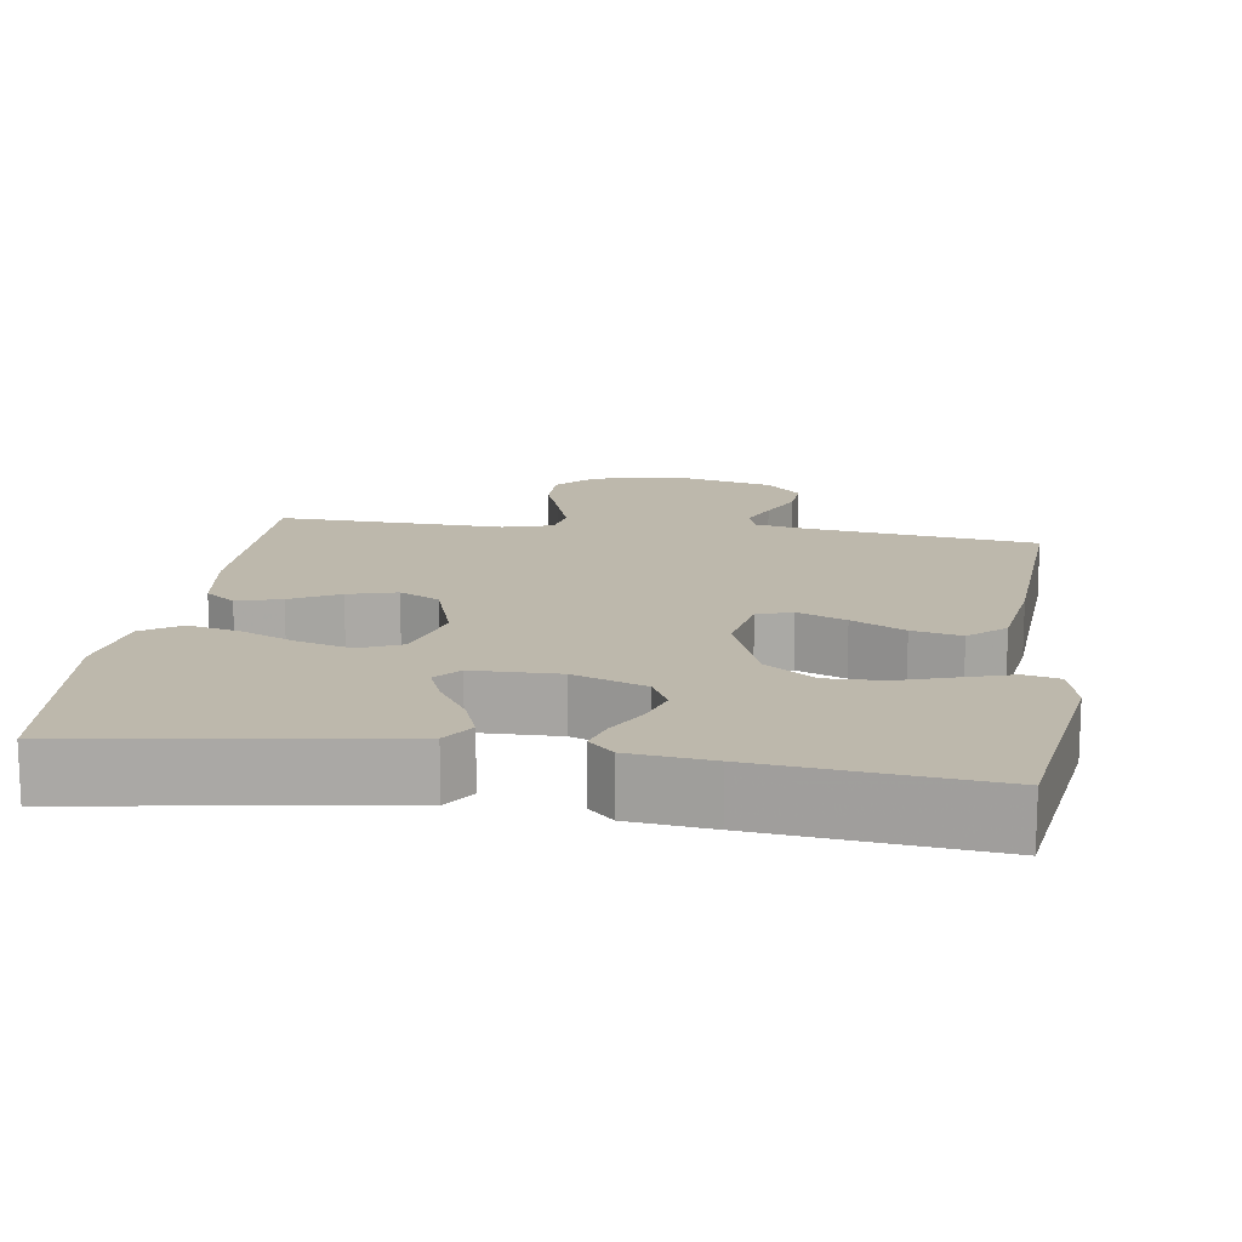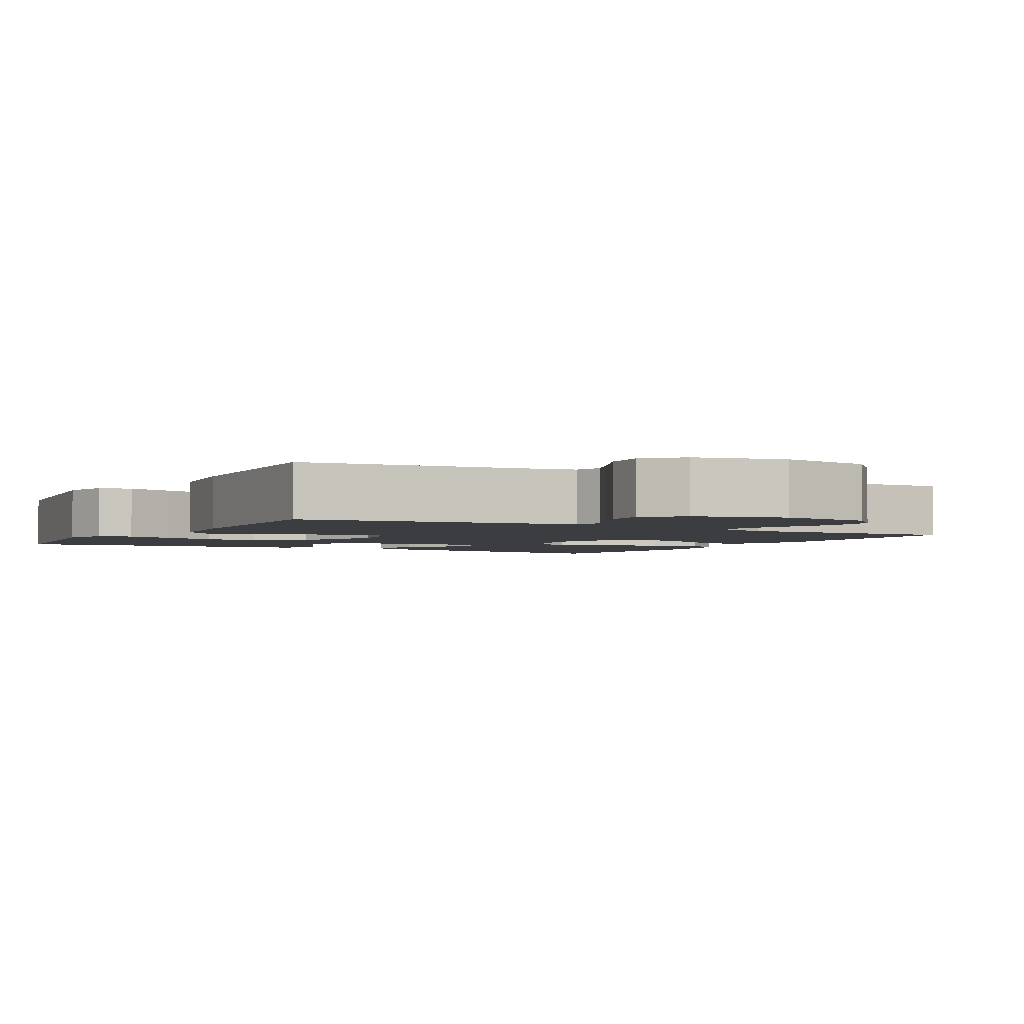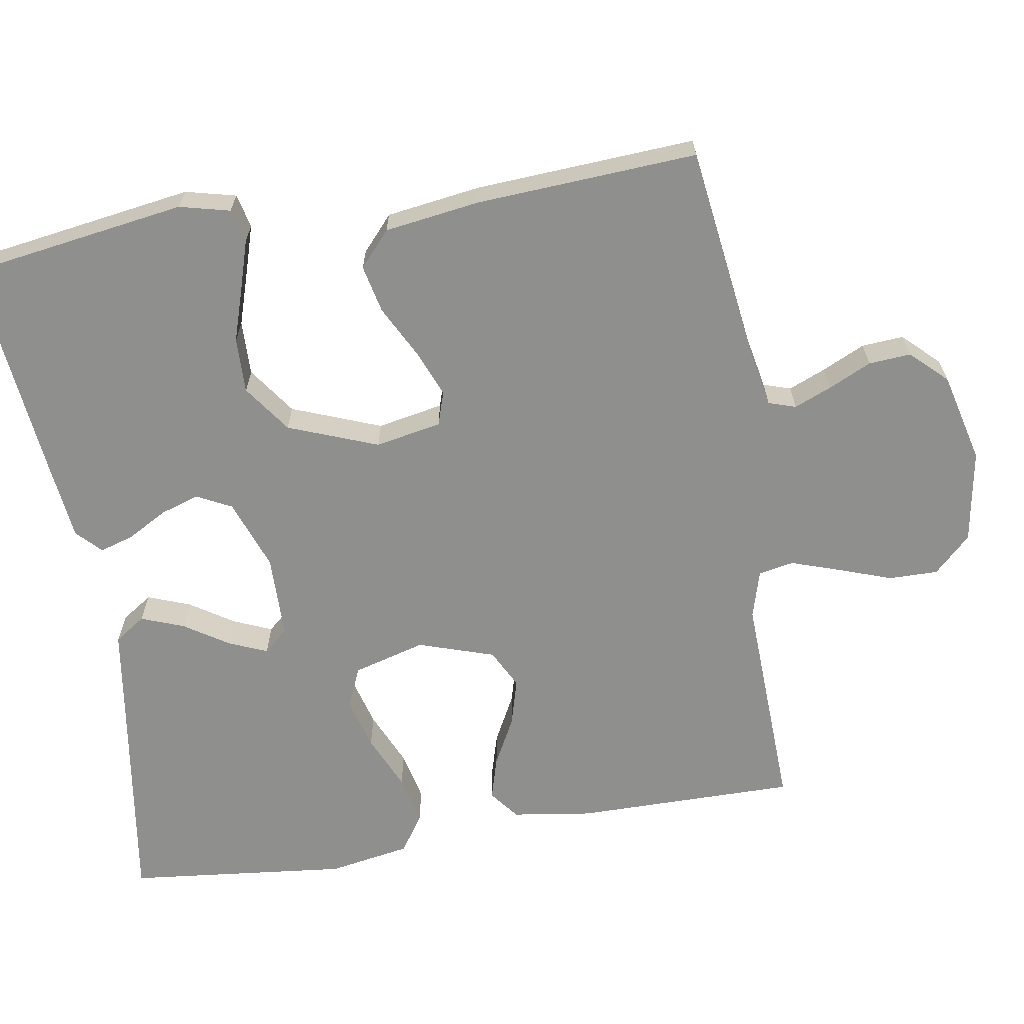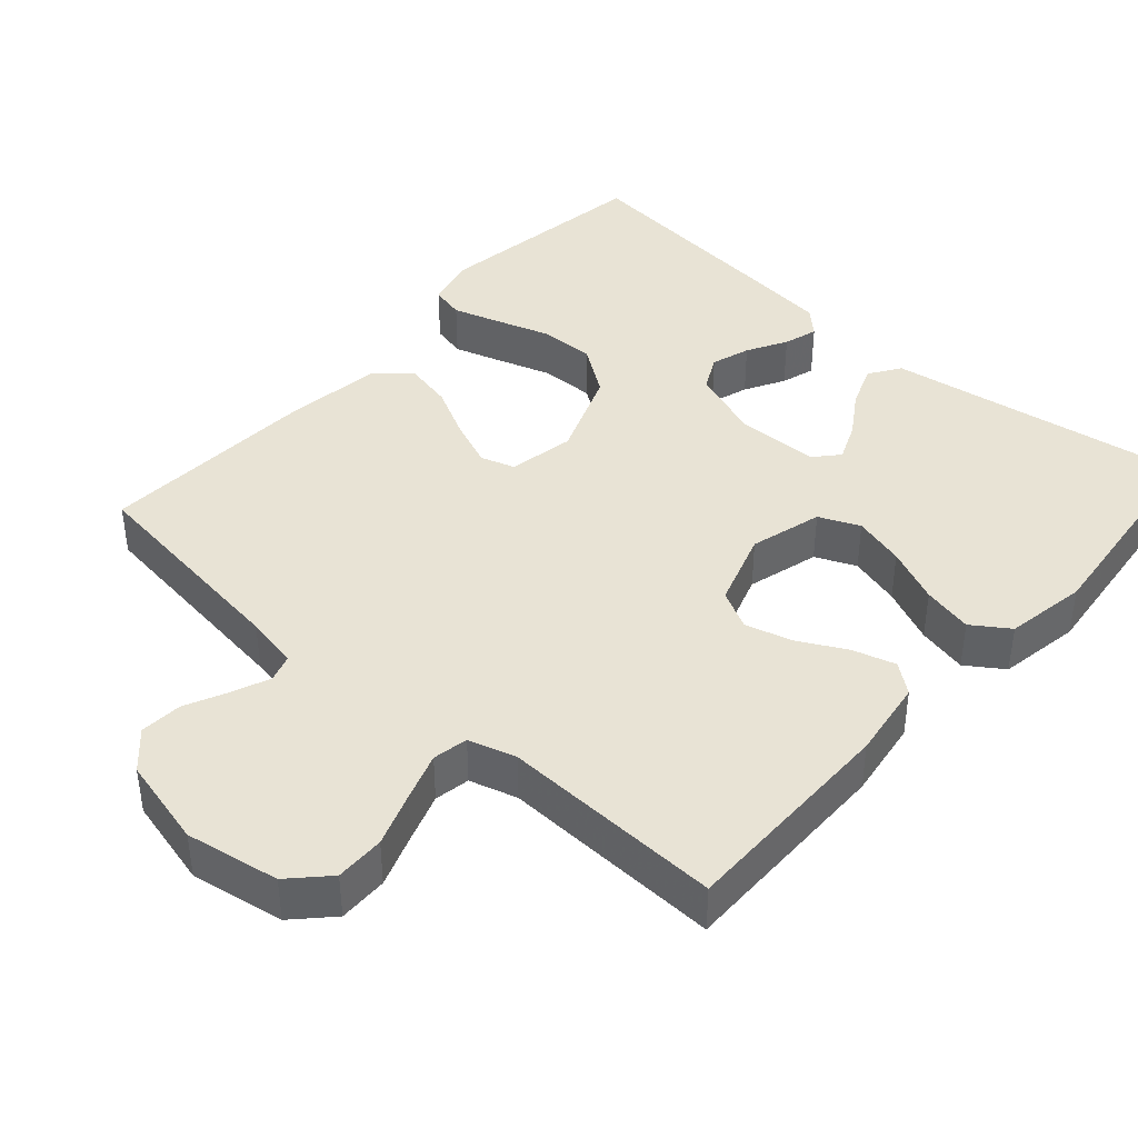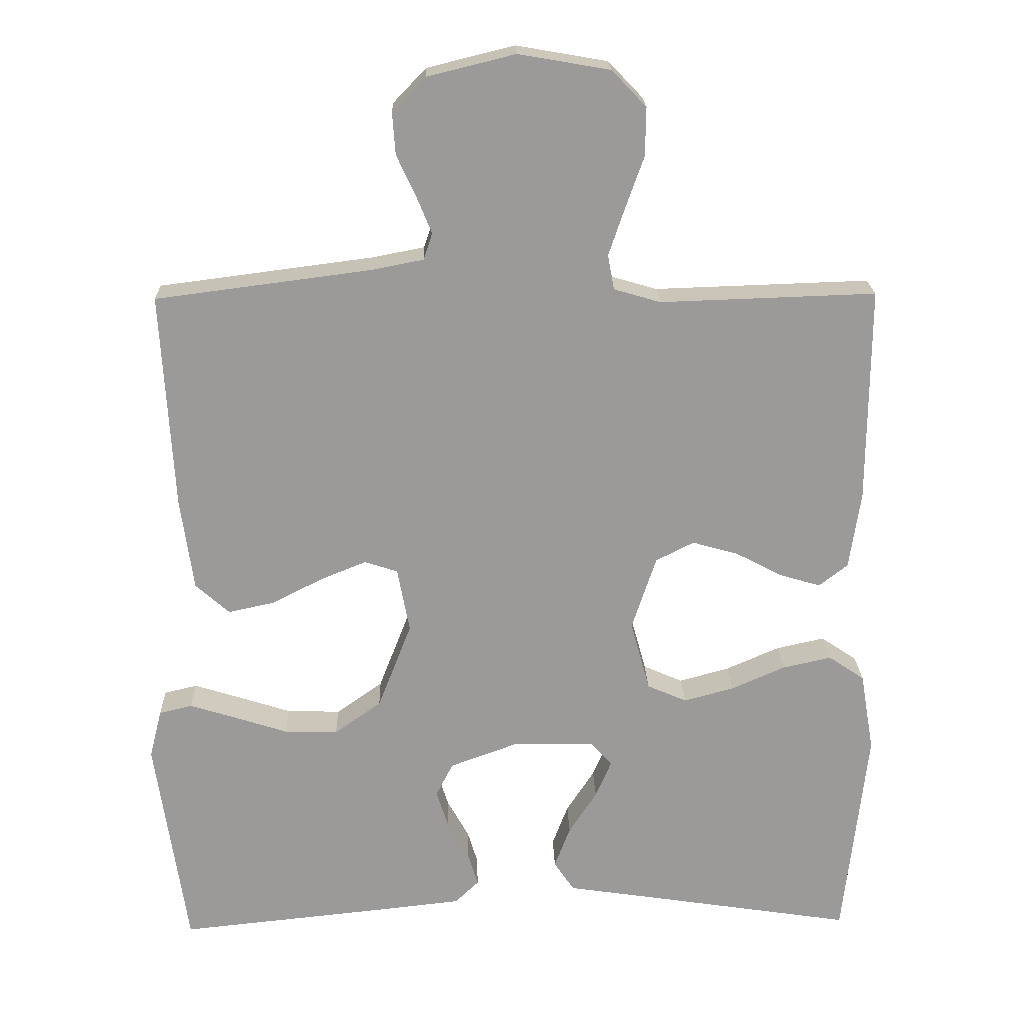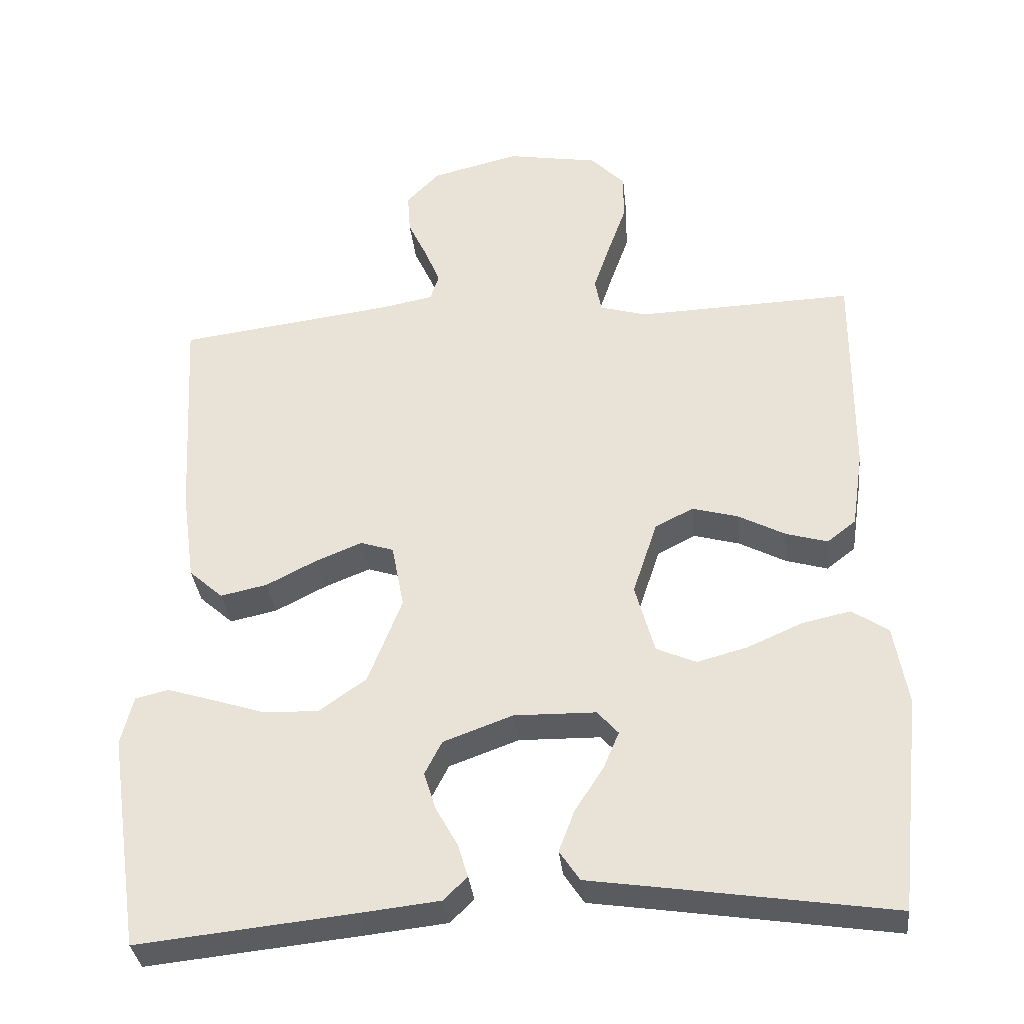
<metadata>
{"format":"obj","ext":"obj","renderer":"f3d","projection":"perspective","resolution":1024,"background":"white","views":[{"elev":14.9,"azim":-171.6,"up":"+Y"},{"elev":-2.8,"azim":-29.4,"up":"+Y"},{"elev":-65.3,"azim":-80.5,"up":"+Y"},{"elev":41.3,"azim":41.6,"up":"+Y"},{"elev":20.7,"azim":-1.6,"up":"+Z"},{"elev":-34.3,"azim":6.1,"up":"+Z"}]}
</metadata>
<code>
v -0.5 0.07 -0.5
v -0.544 0.07 -0.2
v -0.527 0.07 -0.132
v -0.481 0.07 -0.121
v -0.417 0.07 -0.141
v -0.343 0.07 -0.165
v -0.268 0.07 -0.167
v -0.203 0.07 -0.121
v -0.156 0.07 0
v -0.173 0.07 0.09
v -0.219 0.07 0.105
v -0.283 0.07 0.079
v -0.353 0.07 0.043
v -0.418 0.07 0.029
v -0.465 0.07 0.071
v -0.483 0.07 0.2
v -0.5 0.07 0.5
v -0.2 0.07 0.539
v -0.128 0.07 0.553
v -0.116 0.07 0.59
v -0.137 0.07 0.641
v -0.164 0.07 0.699
v -0.168 0.07 0.756
v -0.122 0.07 0.804
v 0 0.07 0.834
v 0.127 0.07 0.812
v 0.175 0.07 0.762
v 0.174 0.07 0.695
v 0.148 0.07 0.622
v 0.126 0.07 0.557
v 0.135 0.07 0.509
v 0.2 0.07 0.49
v 0.5 0.07 0.5
v 0.498 0.07 0.2
v 0.482 0.07 0.092
v 0.442 0.07 0.061
v 0.384 0.07 0.078
v 0.32 0.07 0.112
v 0.256 0.07 0.13
v 0.203 0.07 0.103
v 0.169 0.07 0
v 0.196 0.07 -0.098
v 0.251 0.07 -0.122
v 0.321 0.07 -0.103
v 0.396 0.07 -0.07
v 0.464 0.07 -0.055
v 0.514 0.07 -0.089
v 0.533 0.07 -0.2
v 0.5 0.07 -0.5
v 0.2 0.07 -0.454
v 0.087 0.07 -0.437
v 0.059 0.07 -0.395
v 0.081 0.07 -0.337
v 0.12 0.07 -0.277
v 0.142 0.07 -0.225
v 0.113 0.07 -0.192
v 0 0.07 -0.19
v -0.096 0.07 -0.225
v -0.12 0.07 -0.272
v -0.103 0.07 -0.325
v -0.073 0.07 -0.379
v -0.059 0.07 -0.425
v -0.092 0.07 -0.457
v -0.2 0.07 -0.469
v -0.5 0 -0.5
v -0.544 0 -0.2
v -0.527 0 -0.132
v -0.481 0 -0.121
v -0.417 0 -0.141
v -0.343 0 -0.165
v -0.268 0 -0.167
v -0.203 0 -0.121
v -0.156 0 0
v -0.173 0 0.09
v -0.219 0 0.105
v -0.283 0 0.079
v -0.353 0 0.043
v -0.418 0 0.029
v -0.465 0 0.071
v -0.483 0 0.2
v -0.5 0 0.5
v -0.2 0 0.539
v -0.128 0 0.553
v -0.116 0 0.59
v -0.137 0 0.641
v -0.164 0 0.699
v -0.168 0 0.756
v -0.122 0 0.804
v 0 0 0.834
v 0.127 0 0.812
v 0.175 0 0.762
v 0.174 0 0.695
v 0.148 0 0.622
v 0.126 0 0.557
v 0.135 0 0.509
v 0.2 0 0.49
v 0.5 0 0.5
v 0.498 0 0.2
v 0.482 0 0.092
v 0.442 0 0.061
v 0.384 0 0.078
v 0.32 0 0.112
v 0.256 0 0.13
v 0.203 0 0.103
v 0.169 0 0
v 0.196 0 -0.098
v 0.251 0 -0.122
v 0.321 0 -0.103
v 0.396 0 -0.07
v 0.464 0 -0.055
v 0.514 0 -0.089
v 0.533 0 -0.2
v 0.5 0 -0.5
v 0.2 0 -0.454
v 0.087 0 -0.437
v 0.059 0 -0.395
v 0.081 0 -0.337
v 0.12 0 -0.277
v 0.142 0 -0.225
v 0.113 0 -0.192
v 0 0 -0.19
v -0.096 0 -0.225
v -0.12 0 -0.272
v -0.103 0 -0.325
v -0.073 0 -0.379
v -0.059 0 -0.425
v -0.092 0 -0.457
v -0.2 0 -0.469
f 4 5 6
f 3 4 6
f 2 3 6
f 1 2 6
f 64 1 6
f 63 64 6
f 62 63 6
f 61 62 6
f 60 61 6
f 59 60 6 7
f 58 59 7 8
f 57 58 8 9
f 56 57 9 10
f 52 53 54
f 51 52 54
f 50 51 54
f 50 54 55
f 49 50 55
f 48 49 55
f 47 48 55
f 46 47 55
f 45 46 55
f 44 45 55
f 43 44 55 56
f 36 37 38
f 35 36 38
f 34 35 38
f 33 34 38
f 32 33 38
f 31 32 38 39
f 27 28 29
f 26 27 29
f 25 26 29
f 24 25 29
f 23 24 29
f 22 23 29
f 21 22 29
f 20 21 29 30
f 19 20 30 31
f 16 17 18
f 15 16 18
f 14 15 18
f 13 14 18
f 12 13 18
f 18 19 31
f 12 18 31
f 11 12 31
f 42 43 56
f 41 42 56 10
f 10 11 31
f 41 10 31
f 40 41 31
f 31 39 40
f 70 69 68
f 70 68 67
f 70 67 66
f 70 66 65
f 70 65 128
f 70 128 127
f 70 127 126
f 70 126 125
f 70 125 124
f 71 70 124 123
f 72 71 123 122
f 73 72 122 121
f 74 73 121 120
f 118 117 116
f 118 116 115
f 118 115 114
f 119 118 114
f 119 114 113
f 119 113 112
f 119 112 111
f 119 111 110
f 119 110 109
f 119 109 108
f 120 119 108 107
f 102 101 100
f 102 100 99
f 102 99 98
f 102 98 97
f 102 97 96
f 103 102 96 95
f 93 92 91
f 93 91 90
f 93 90 89
f 93 89 88
f 93 88 87
f 93 87 86
f 93 86 85
f 94 93 85 84
f 95 94 84 83
f 82 81 80
f 82 80 79
f 82 79 78
f 82 78 77
f 82 77 76
f 95 83 82
f 95 82 76
f 95 76 75
f 120 107 106
f 74 120 106 105
f 95 75 74
f 95 74 105
f 95 105 104
f 104 103 95
f 1 65 66 2
f 2 66 67 3
f 3 67 68 4
f 4 68 69 5
f 5 69 70 6
f 6 70 71 7
f 7 71 72 8
f 8 72 73 9
f 9 73 74 10
f 10 74 75 11
f 11 75 76 12
f 12 76 77 13
f 13 77 78 14
f 14 78 79 15
f 15 79 80 16
f 16 80 81 17
f 17 81 82 18
f 18 82 83 19
f 19 83 84 20
f 20 84 85 21
f 21 85 86 22
f 22 86 87 23
f 23 87 88 24
f 24 88 89 25
f 25 89 90 26
f 26 90 91 27
f 27 91 92 28
f 28 92 93 29
f 29 93 94 30
f 30 94 95 31
f 31 95 96 32
f 32 96 97 33
f 33 97 98 34
f 34 98 99 35
f 35 99 100 36
f 36 100 101 37
f 37 101 102 38
f 38 102 103 39
f 39 103 104 40
f 40 104 105 41
f 41 105 106 42
f 42 106 107 43
f 43 107 108 44
f 44 108 109 45
f 45 109 110 46
f 46 110 111 47
f 47 111 112 48
f 48 112 113 49
f 49 113 114 50
f 50 114 115 51
f 51 115 116 52
f 52 116 117 53
f 53 117 118 54
f 54 118 119 55
f 55 119 120 56
f 56 120 121 57
f 57 121 122 58
f 58 122 123 59
f 59 123 124 60
f 60 124 125 61
f 61 125 126 62
f 62 126 127 63
f 63 127 128 64
f 64 128 65 1

</code>
